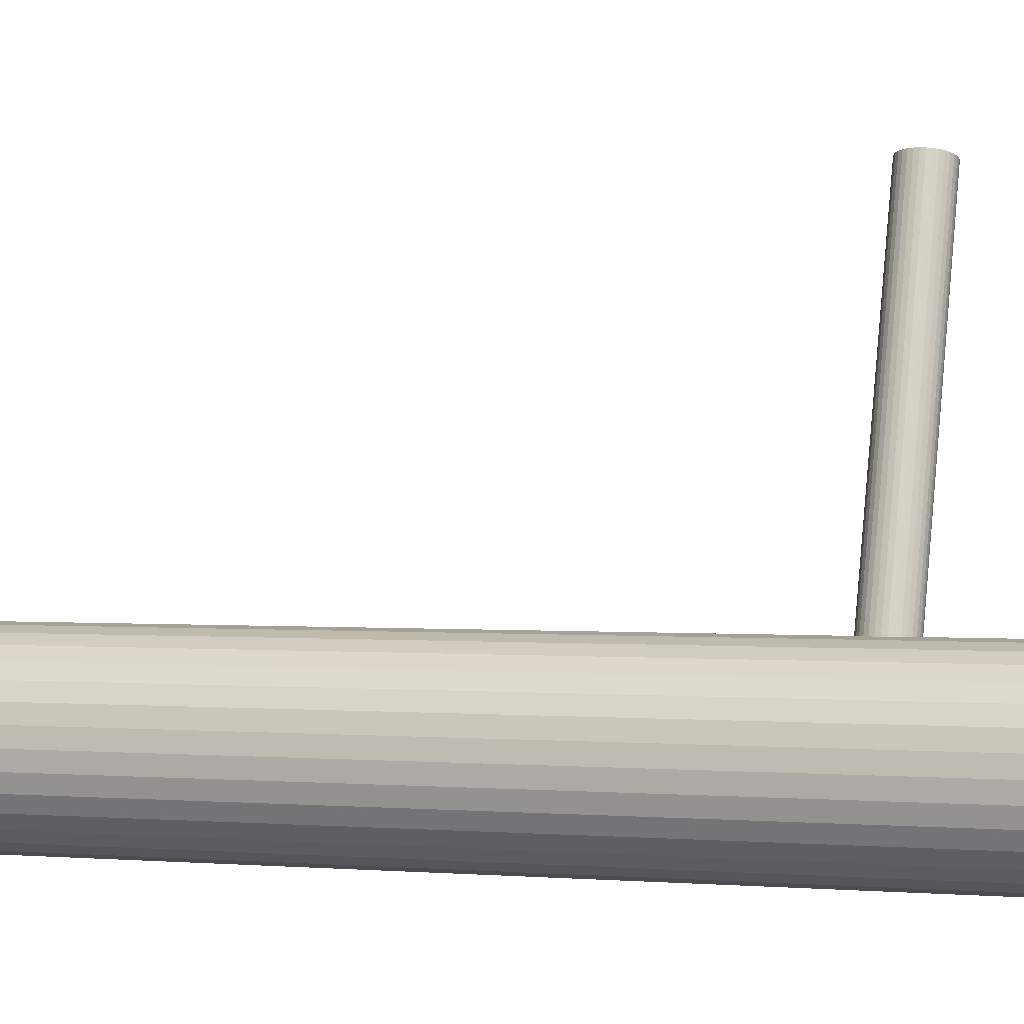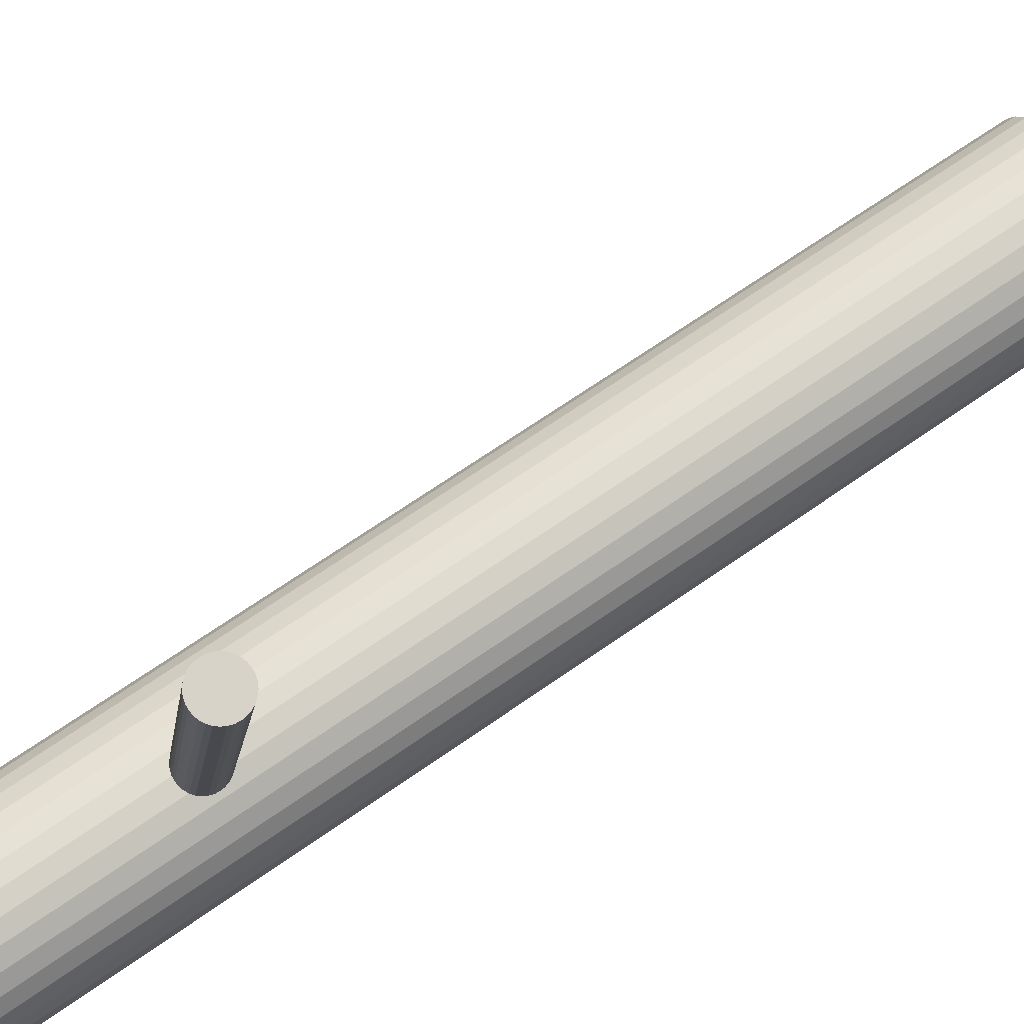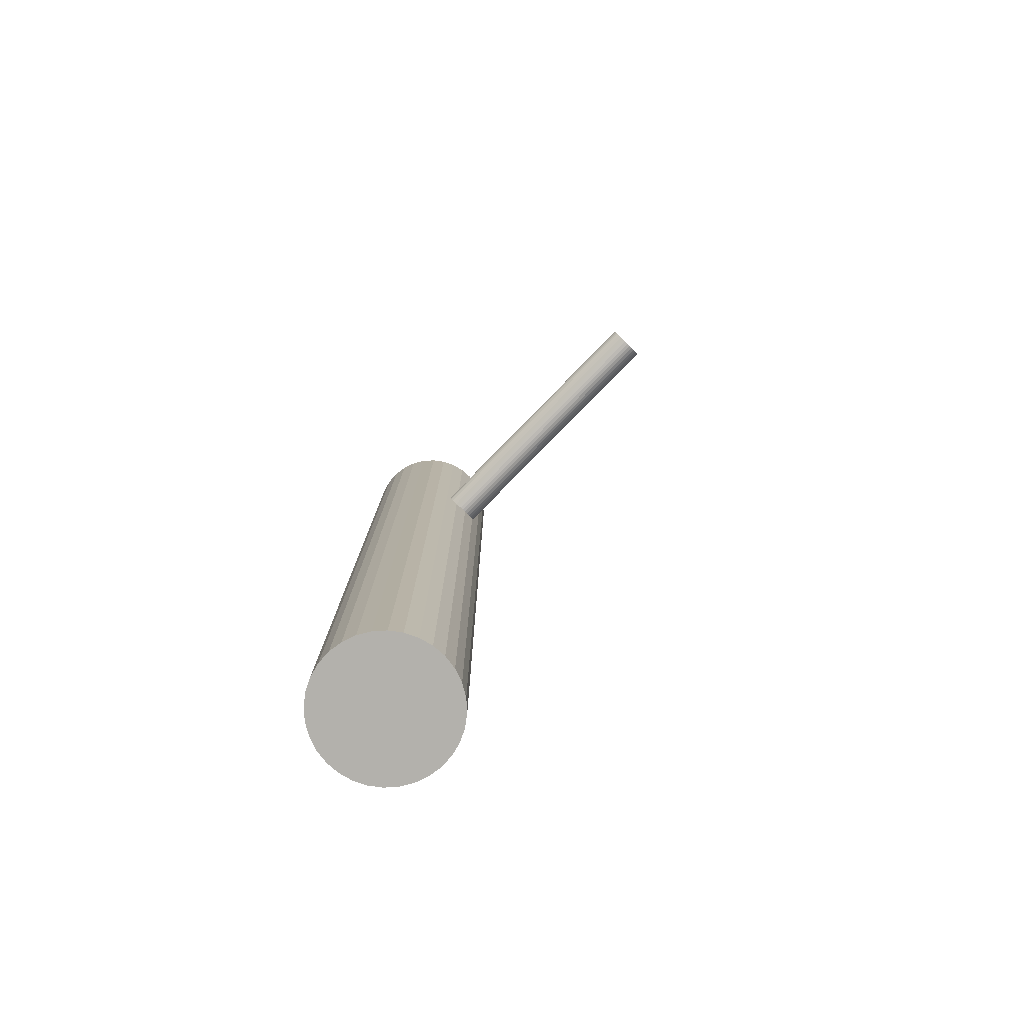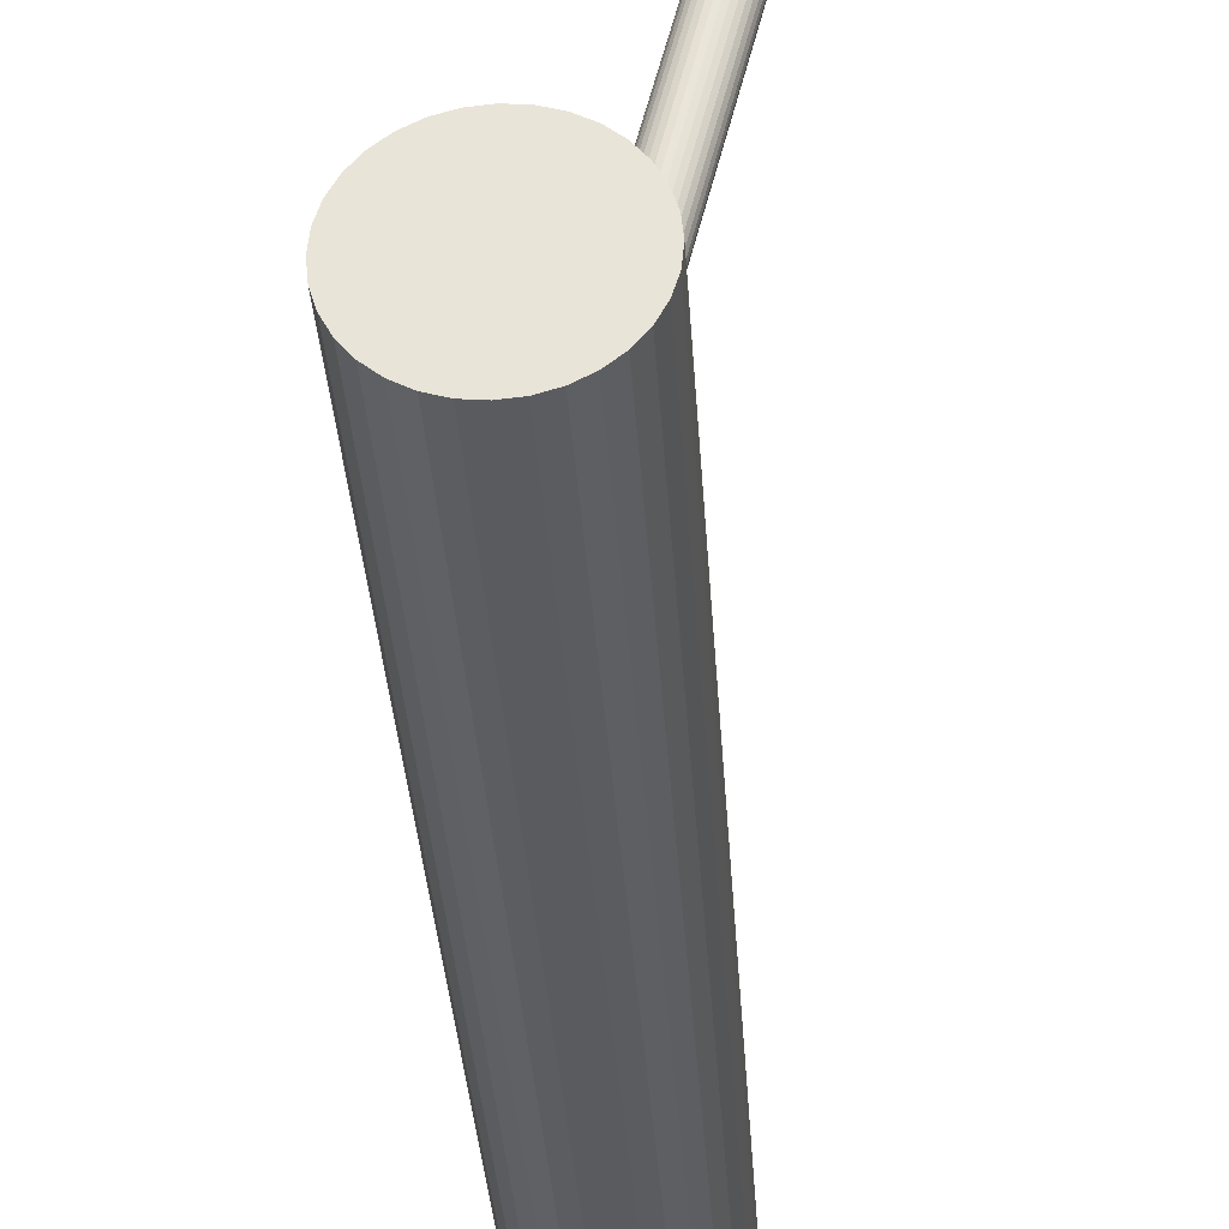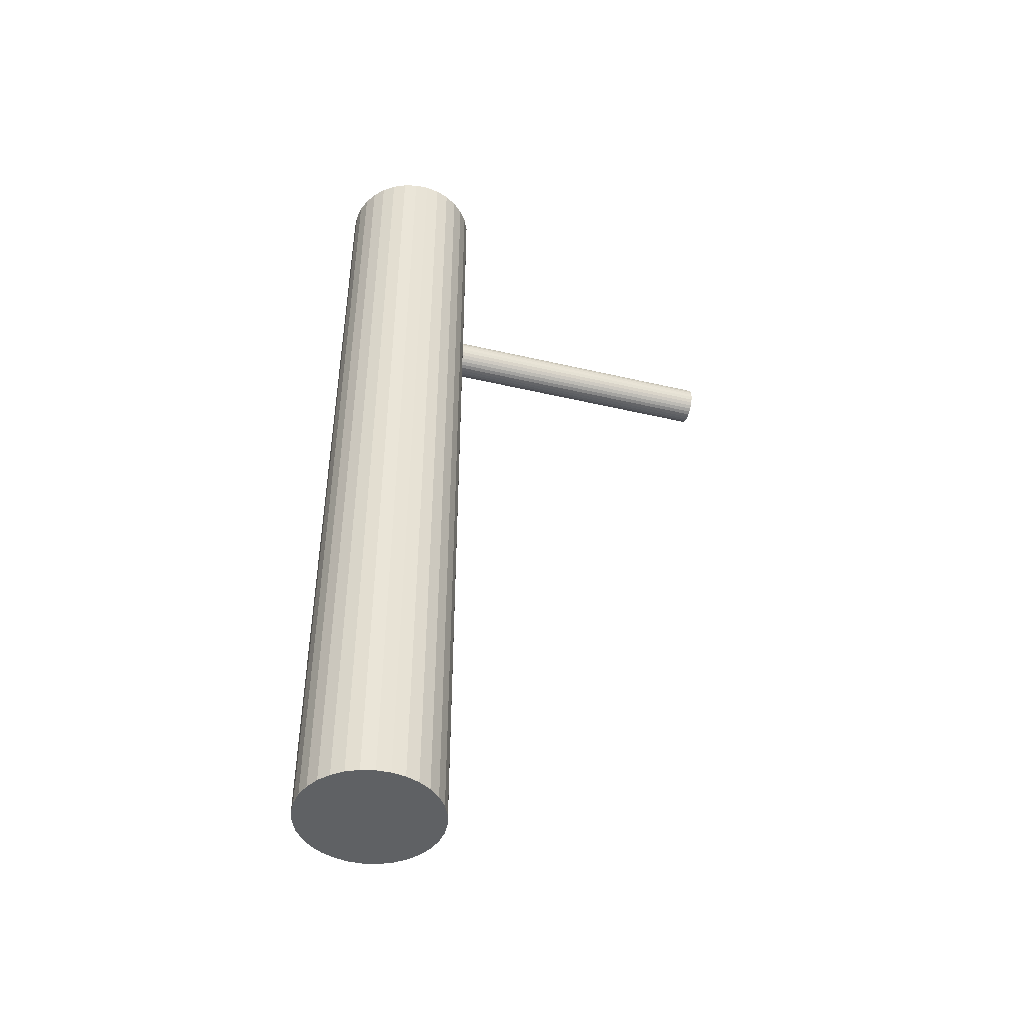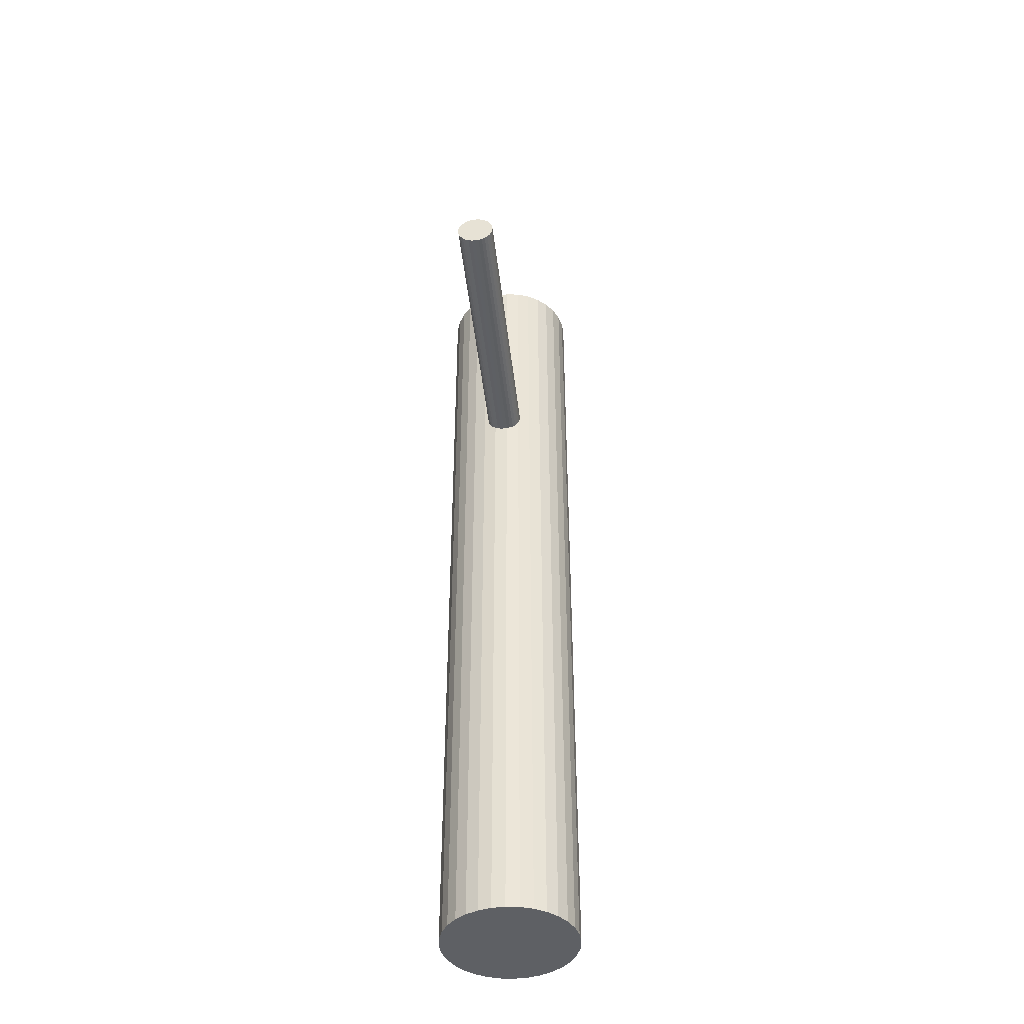
<metadata>
{"format":"obj","ext":"obj","renderer":"f3d","projection":"perspective","resolution":1024,"background":"white","views":[{"elev":0.9,"azim":-71.3,"up":"+Y"},{"elev":65.8,"azim":54.5,"up":"+Y"},{"elev":-79.1,"azim":121.4,"up":"+Z"},{"elev":-33.8,"azim":3.5,"up":"+Y"},{"elev":-46.0,"azim":59.9,"up":"+Z"},{"elev":-43.0,"azim":172.2,"up":"+Z"}]}
</metadata>
<code>
v -0.005315 -0.04354 0.1428
v -0.005315 -0.04354 -0.1428
v -0.005315 -0.0658 0.1428
v -0.005315 -0.0658 -0.1428
v -0.005315 -0.02129 0.1428
v -0.005315 -0.02129 -0.1428
v -0.02105 -0.05928 0.1428
v -0.02105 -0.05928 -0.1428
v -0.02105 -0.02781 0.1428
v -0.02105 -0.02781 -0.1428
v -0.02382 -0.05591 0.1428
v -0.02382 -0.05591 -0.1428
v -0.02382 -0.03118 0.1428
v -0.02382 -0.03118 -0.1428
v 0.01524 -0.03503 0.1428
v 0.01524 -0.03503 -0.1428
v 0.01524 -0.05206 0.1428
v 0.01524 -0.05206 -0.1428
v -0.01768 -0.06205 0.1428
v -0.01768 -0.06205 -0.1428
v -0.01768 -0.02504 0.1428
v -0.01768 -0.02504 -0.1428
v 0.0032 -0.02299 0.1428
v 0.0032 -0.02299 -0.1428
v 0.0032 -0.0641 0.1428
v 0.0032 -0.0641 -0.1428
v -0.02757 -0.04354 0.1428
v -0.02757 -0.04354 -0.1428
v -0.02714 -0.04789 0.1428
v -0.02714 -0.04789 -0.1428
v -0.02714 -0.0392 0.1428
v -0.02714 -0.0392 -0.1428
v -0.009656 -0.06537 0.1428
v -0.009656 -0.06537 -0.1428
v -0.009656 -0.02172 0.1428
v -0.009656 -0.02172 -0.1428
v -0.0009739 -0.06537 0.1428
v -0.0009739 -0.06537 -0.1428
v -0.0009739 -0.02172 0.1428
v -0.0009739 -0.02172 -0.1428
v 0.01651 -0.04789 0.1428
v 0.01651 -0.04789 -0.1428
v 0.01651 -0.0392 0.1428
v 0.01651 -0.0392 -0.1428
v 0.01694 -0.04354 0.1428
v 0.01694 -0.04354 -0.1428
v -0.01383 -0.02299 0.1428
v -0.01383 -0.02299 -0.1428
v -0.01383 -0.0641 0.1428
v -0.01383 -0.0641 -0.1428
v 0.007047 -0.06205 0.1428
v 0.007047 -0.06205 -0.1428
v 0.007047 -0.02504 0.1428
v 0.007047 -0.02504 -0.1428
v -0.02587 -0.03503 0.1428
v -0.02587 -0.03503 -0.1428
v -0.02587 -0.05206 0.1428
v -0.02587 -0.05206 -0.1428
v 0.01319 -0.05591 0.1428
v 0.01319 -0.05591 -0.1428
v 0.01319 -0.03118 0.1428
v 0.01319 -0.03118 -0.1428
v 0.01042 -0.05928 0.1428
v 0.01042 -0.05928 -0.1428
v 0.01042 -0.02781 0.1428
v 0.01042 -0.02781 -0.1428
v -0.005315 -0.04354 0.06946
v 0.0217 0.06433 0.07213
v -0.00528 -0.0434 0.06342
v 0.02174 0.06447 0.06609
v -0.00535 -0.04369 0.07551
v 0.02167 0.06419 0.07818
v -0.008544 -0.04261 0.06444
v 0.01847 0.06526 0.06711
v -0.008602 -0.04285 0.07449
v 0.01841 0.06503 0.07716
v -0.001143 -0.04448 0.06519
v 0.02587 0.06339 0.06786
v -0.001193 -0.04468 0.07374
v 0.02582 0.06319 0.07641
v -0.01106 -0.04208 0.06828
v 0.01596 0.06579 0.07095
v -0.01107 -0.04213 0.07064
v 0.01594 0.06574 0.07331
v 0.0001167 -0.04485 0.06715
v 0.02713 0.06302 0.06982
v 8.973e-05 -0.04496 0.07177
v 0.02711 0.06292 0.07445
v -0.003038 -0.04398 0.06388
v 0.02398 0.06389 0.06655
v -0.003103 -0.04424 0.07505
v 0.02391 0.06363 0.07772
v -0.004205 -0.04397 0.07539
v 0.02281 0.0639 0.07806
v -0.004136 -0.04369 0.06353
v 0.02288 0.06418 0.06621
v -0.0004583 -0.04484 0.07282
v 0.02656 0.06303 0.07549
v -0.0004191 -0.04469 0.0661
v 0.0266 0.06318 0.06878
v 0.0005496 -0.04501 0.06946
v 0.02757 0.06286 0.07213
v -0.01118 -0.04208 0.06946
v 0.01584 0.0658 0.07213
v -0.01021 -0.0424 0.07282
v 0.01681 0.06547 0.07549
v -0.01017 -0.04225 0.0661
v 0.01684 0.06563 0.06878
v -0.006493 -0.0434 0.07539
v 0.02052 0.06448 0.07806
v -0.006424 -0.04312 0.06353
v 0.02059 0.06475 0.06621
v -0.007526 -0.04285 0.06388
v 0.01949 0.06502 0.06655
v -0.007592 -0.04311 0.07505
v 0.01942 0.06476 0.07772
v -0.01072 -0.04213 0.06715
v 0.0163 0.06574 0.06982
v -0.01075 -0.04224 0.07177
v 0.01627 0.06563 0.07445
v 0.0004438 -0.04496 0.06828
v 0.02746 0.06291 0.07095
v 0.0004301 -0.04501 0.07064
v 0.02745 0.06286 0.07331
v -0.009437 -0.04241 0.06519
v 0.01758 0.06546 0.06786
v -0.009487 -0.04261 0.07374
v 0.01753 0.06527 0.07641
v -0.002027 -0.04424 0.06444
v 0.02499 0.06363 0.06711
v -0.002086 -0.04448 0.07449
v 0.02493 0.06339 0.07716
f 46 2 44
f 46 44 45
f 45 44 43
f 45 43 1
f 44 2 16
f 44 16 43
f 43 16 15
f 43 15 1
f 16 2 62
f 16 62 15
f 15 62 61
f 15 61 1
f 62 2 66
f 62 66 61
f 61 66 65
f 61 65 1
f 66 2 54
f 66 54 65
f 65 54 53
f 65 53 1
f 54 2 24
f 54 24 53
f 53 24 23
f 53 23 1
f 24 2 40
f 24 40 23
f 23 40 39
f 23 39 1
f 40 2 6
f 40 6 39
f 39 6 5
f 39 5 1
f 6 2 36
f 6 36 5
f 5 36 35
f 5 35 1
f 36 2 48
f 36 48 35
f 35 48 47
f 35 47 1
f 48 2 22
f 48 22 47
f 47 22 21
f 47 21 1
f 22 2 10
f 22 10 21
f 21 10 9
f 21 9 1
f 10 2 14
f 10 14 9
f 9 14 13
f 9 13 1
f 14 2 56
f 14 56 13
f 13 56 55
f 13 55 1
f 56 2 32
f 56 32 55
f 55 32 31
f 55 31 1
f 32 2 28
f 32 28 31
f 31 28 27
f 31 27 1
f 28 2 30
f 28 30 27
f 27 30 29
f 27 29 1
f 30 2 58
f 30 58 29
f 29 58 57
f 29 57 1
f 58 2 12
f 58 12 57
f 57 12 11
f 57 11 1
f 12 2 8
f 12 8 11
f 11 8 7
f 11 7 1
f 8 2 20
f 8 20 7
f 7 20 19
f 7 19 1
f 20 2 50
f 20 50 19
f 19 50 49
f 19 49 1
f 50 2 34
f 50 34 49
f 49 34 33
f 49 33 1
f 34 2 4
f 34 4 33
f 33 4 3
f 33 3 1
f 4 2 38
f 4 38 3
f 3 38 37
f 3 37 1
f 38 2 26
f 38 26 37
f 37 26 25
f 37 25 1
f 26 2 52
f 26 52 25
f 25 52 51
f 25 51 1
f 52 2 64
f 52 64 51
f 51 64 63
f 51 63 1
f 64 2 60
f 64 60 63
f 63 60 59
f 63 59 1
f 60 2 18
f 60 18 59
f 59 18 17
f 59 17 1
f 18 2 42
f 18 42 17
f 17 42 41
f 17 41 1
f 42 2 46
f 42 46 41
f 41 46 45
f 41 45 1
f 103 67 83
f 103 83 104
f 104 83 84
f 104 84 68
f 83 67 119
f 83 119 84
f 84 119 120
f 84 120 68
f 119 67 105
f 119 105 120
f 120 105 106
f 120 106 68
f 105 67 127
f 105 127 106
f 106 127 128
f 106 128 68
f 127 67 75
f 127 75 128
f 128 75 76
f 128 76 68
f 75 67 115
f 75 115 76
f 76 115 116
f 76 116 68
f 115 67 109
f 115 109 116
f 116 109 110
f 116 110 68
f 109 67 71
f 109 71 110
f 110 71 72
f 110 72 68
f 71 67 93
f 71 93 72
f 72 93 94
f 72 94 68
f 93 67 91
f 93 91 94
f 94 91 92
f 94 92 68
f 91 67 131
f 91 131 92
f 92 131 132
f 92 132 68
f 131 67 79
f 131 79 132
f 132 79 80
f 132 80 68
f 79 67 97
f 79 97 80
f 80 97 98
f 80 98 68
f 97 67 87
f 97 87 98
f 98 87 88
f 98 88 68
f 87 67 123
f 87 123 88
f 88 123 124
f 88 124 68
f 123 67 101
f 123 101 124
f 124 101 102
f 124 102 68
f 101 67 121
f 101 121 102
f 102 121 122
f 102 122 68
f 121 67 85
f 121 85 122
f 122 85 86
f 122 86 68
f 85 67 99
f 85 99 86
f 86 99 100
f 86 100 68
f 99 67 77
f 99 77 100
f 100 77 78
f 100 78 68
f 77 67 129
f 77 129 78
f 78 129 130
f 78 130 68
f 129 67 89
f 129 89 130
f 130 89 90
f 130 90 68
f 89 67 95
f 89 95 90
f 90 95 96
f 90 96 68
f 95 67 69
f 95 69 96
f 96 69 70
f 96 70 68
f 69 67 111
f 69 111 70
f 70 111 112
f 70 112 68
f 111 67 113
f 111 113 112
f 112 113 114
f 112 114 68
f 113 67 73
f 113 73 114
f 114 73 74
f 114 74 68
f 73 67 125
f 73 125 74
f 74 125 126
f 74 126 68
f 125 67 107
f 125 107 126
f 126 107 108
f 126 108 68
f 107 67 117
f 107 117 108
f 108 117 118
f 108 118 68
f 117 67 81
f 117 81 118
f 118 81 82
f 118 82 68
f 81 67 103
f 81 103 82
f 82 103 104
f 82 104 68

</code>
